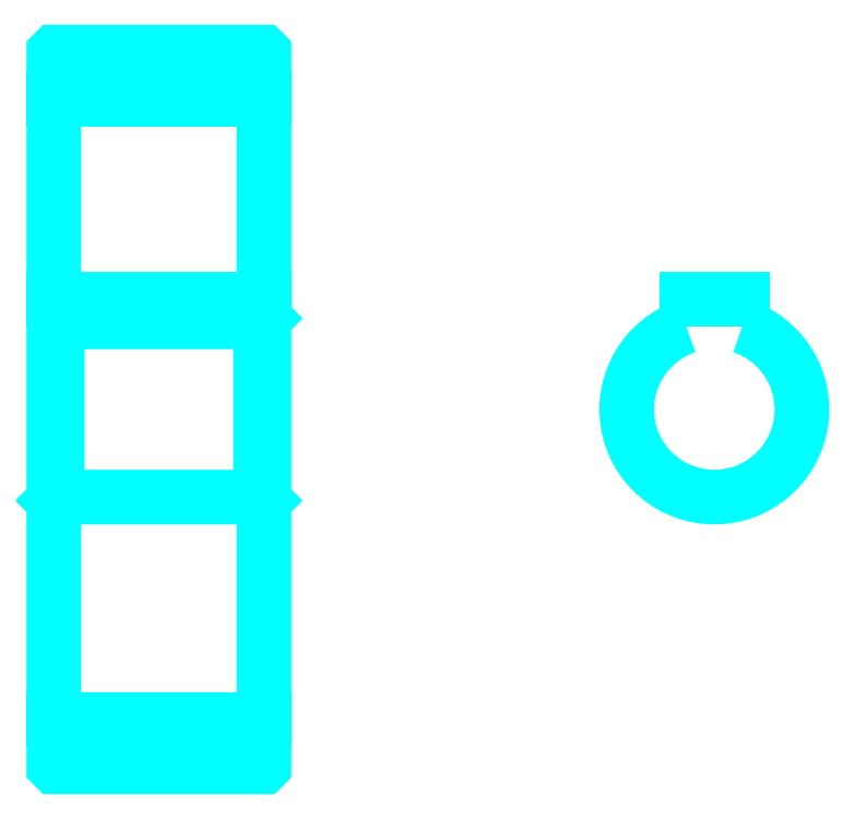
<metadata>
{"format":"dxf","ext":"dxf","renderer":"ezdxf+matplotlib","layout":"modelspace","background":"white","min_lineweight":24,"dpi":150}
</metadata>
<code>
0
SECTION
2
ENTITIES
0
LINE
8
0
10
87.53
20
129.4
30
0
11
117.5
21
129.4
31
0
0
LINE
8
0
10
87.53
20
40.9
30
0
11
117.5
21
40.9
31
0
0
LINE
8
0
10
117.5
20
98.15
30
0
11
117
21
97.65
31
0
0
LINE
8
0
10
117.5
20
72.15
30
0
11
117
21
72.65
31
0
0
LINE
8
0
10
87.53
20
72.15
30
0
11
88.03
21
72.65
31
0
0
POLYLINE
8
0
66
1
10
0
20
0
30
0
70
2
0
VERTEX
8
0
10
87.53
20
72.15
30
0
70
0
0
VERTEX
8
0
10
87.53
20
34.25
30
0
70
0
0
VERTEX
8
0
10
87.63
20
34.15
30
0
70
0
0
VERTEX
8
0
10
117.4
20
34.15
30
0
70
0
0
VERTEX
8
0
10
117.5
20
34.25
30
0
70
0
0
VERTEX
8
0
10
117.5
20
136
30
0
70
0
0
VERTEX
8
0
10
117.4
20
136.1
30
0
70
0
0
VERTEX
8
0
10
87.63
20
136.1
30
0
70
0
0
VERTEX
8
0
10
87.53
20
136
30
0
70
0
0
VERTEX
8
0
10
87.53
20
72.15
30
0
70
0
0
SEQEND
8
0
0
POLYLINE
8
0
66
1
10
0
20
0
30
0
70
2
0
VERTEX
8
0
10
87.53
20
98.15
30
0
70
0
0
VERTEX
8
0
10
88.03
20
97.65
30
0
70
0
0
VERTEX
8
0
10
88.03
20
72.65
30
0
70
0
0
VERTEX
8
0
10
117
20
72.65
30
0
70
0
0
VERTEX
8
0
10
117
20
97.65
30
0
70
0
0
VERTEX
8
0
10
88.03
20
97.65
30
0
70
0
0
SEQEND
8
0
0
ARC
8
0
10
181.8
20
85.15
30
0
40
12.5
50
108.7
51
71.34
0
POLYLINE
8
0
66
1
10
0
20
0
30
0
70
2
0
VERTEX
8
0
10
185.8
20
96.99
30
0
70
0
0
VERTEX
8
0
10
185.8
20
100.9
30
0
70
0
0
VERTEX
8
0
10
177.8
20
100.9
30
0
70
0
0
VERTEX
8
0
10
177.8
20
96.99
30
0
70
0
0
SEQEND
8
0
0
LINE
8
0
10
87.53
20
100.9
30
0
11
117.5
21
100.9
31
0
0
ENDSEC
0
EOF

</code>
